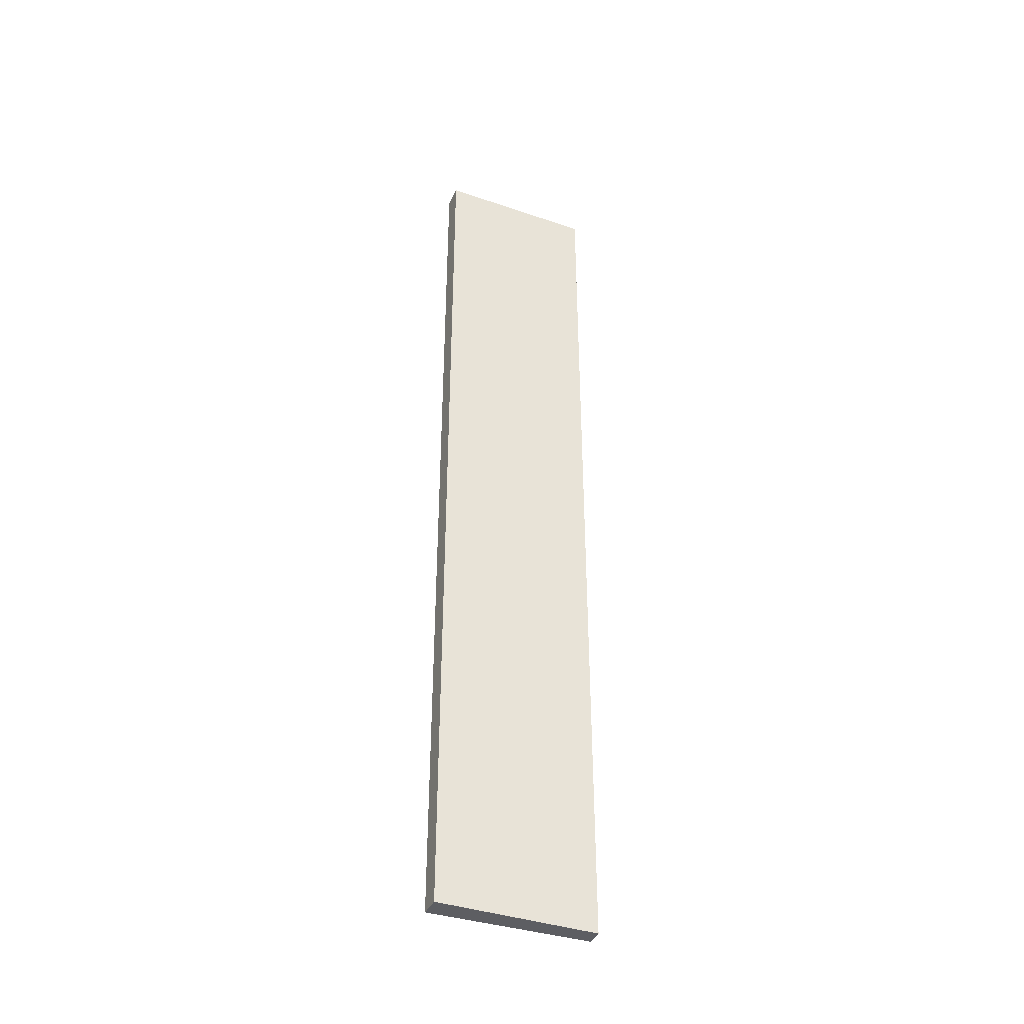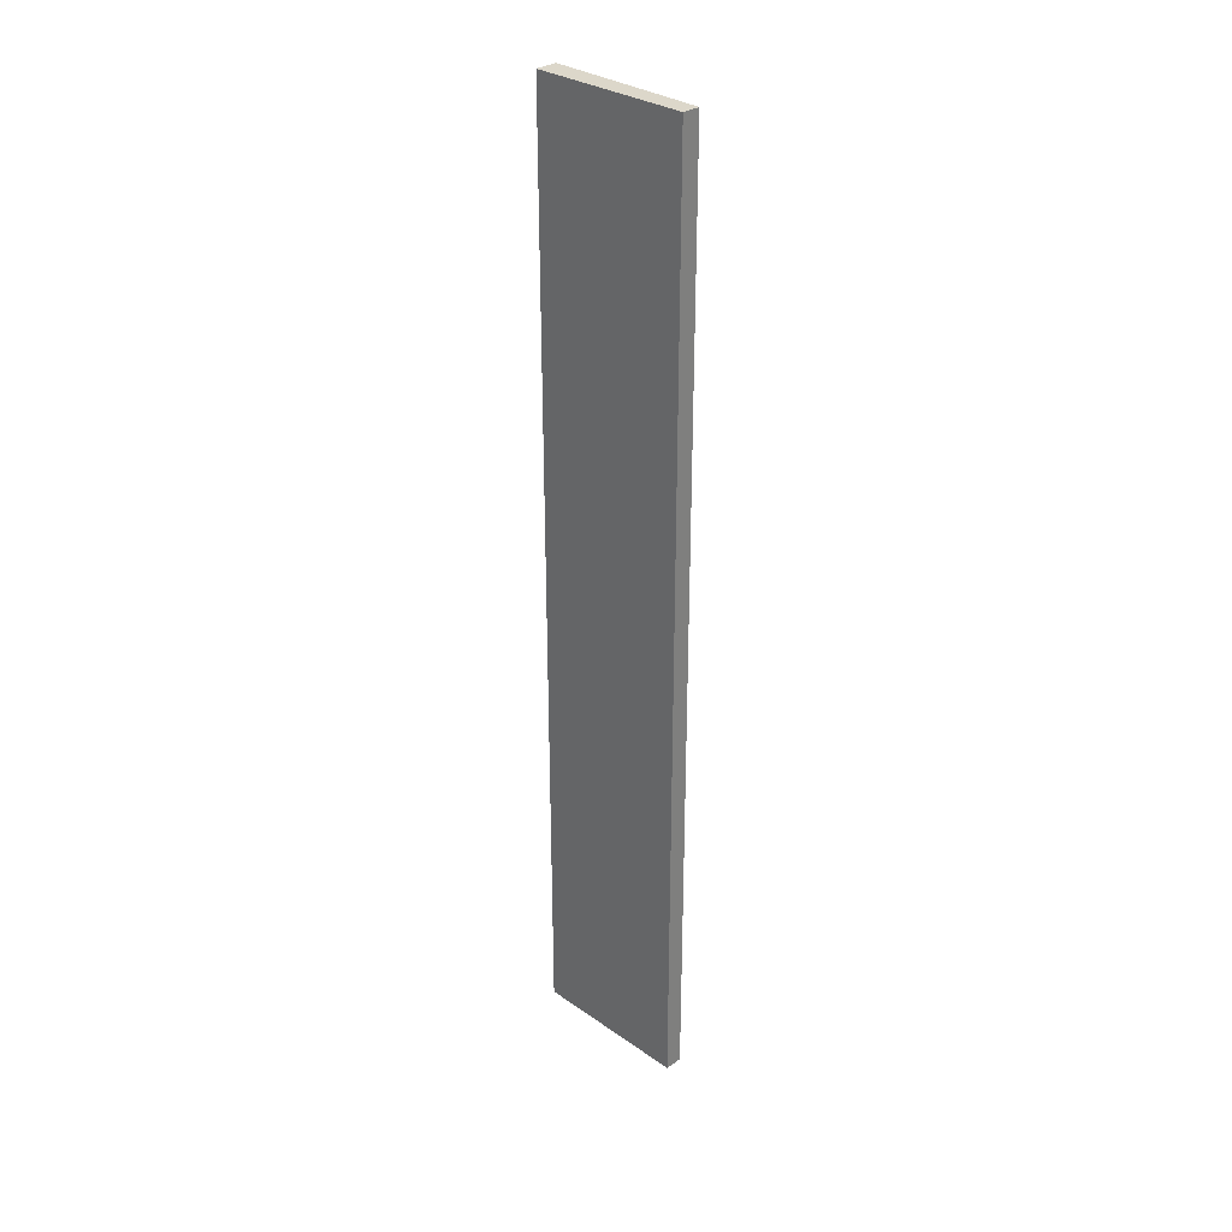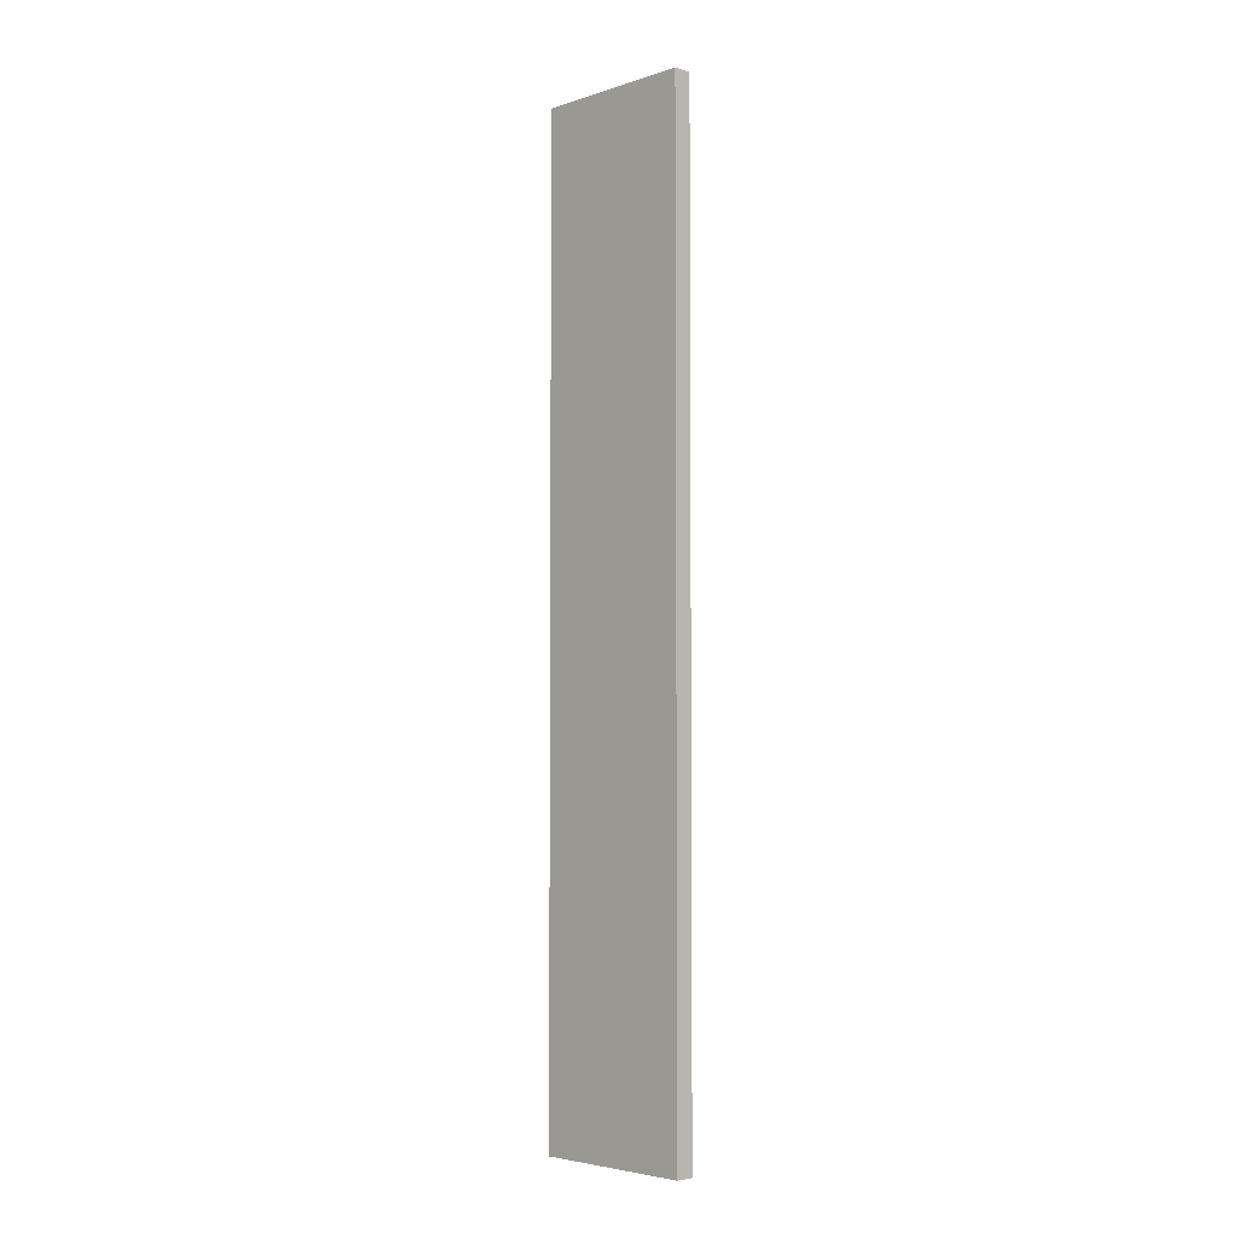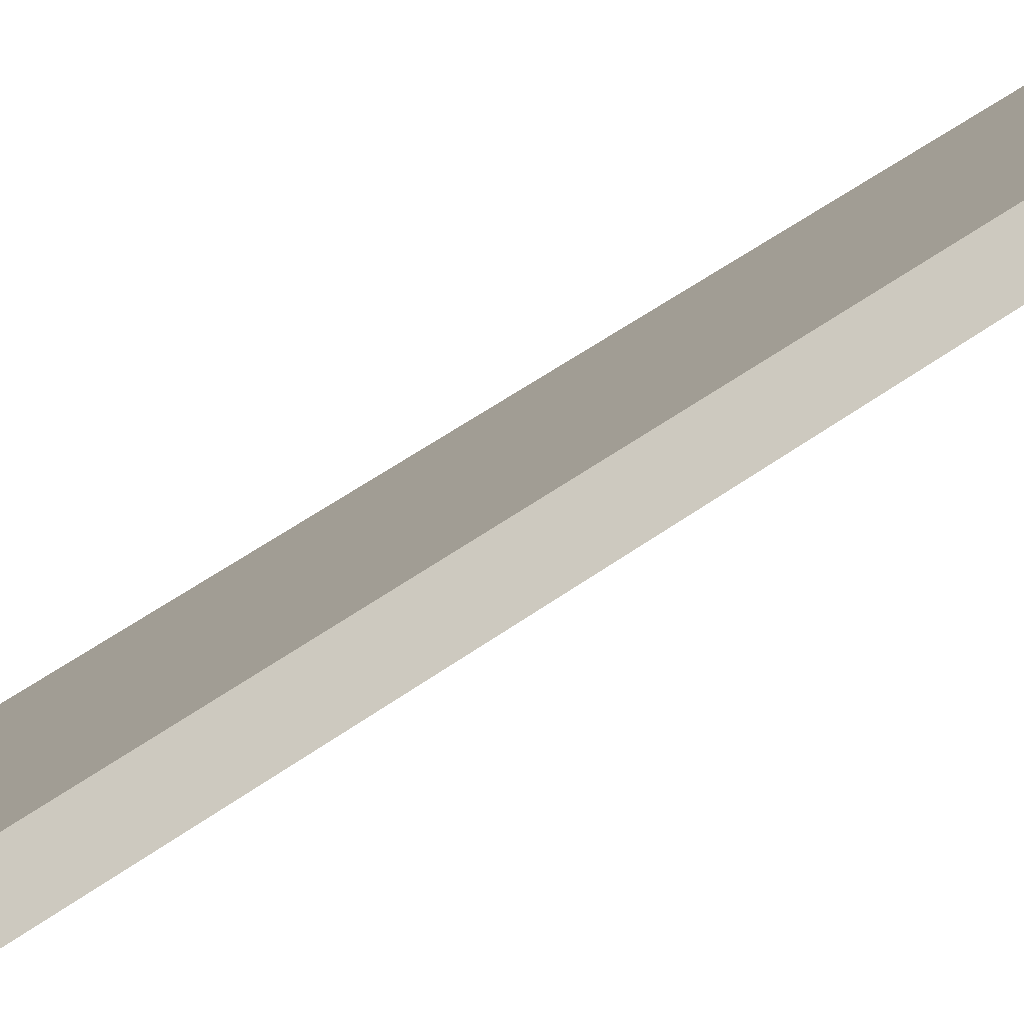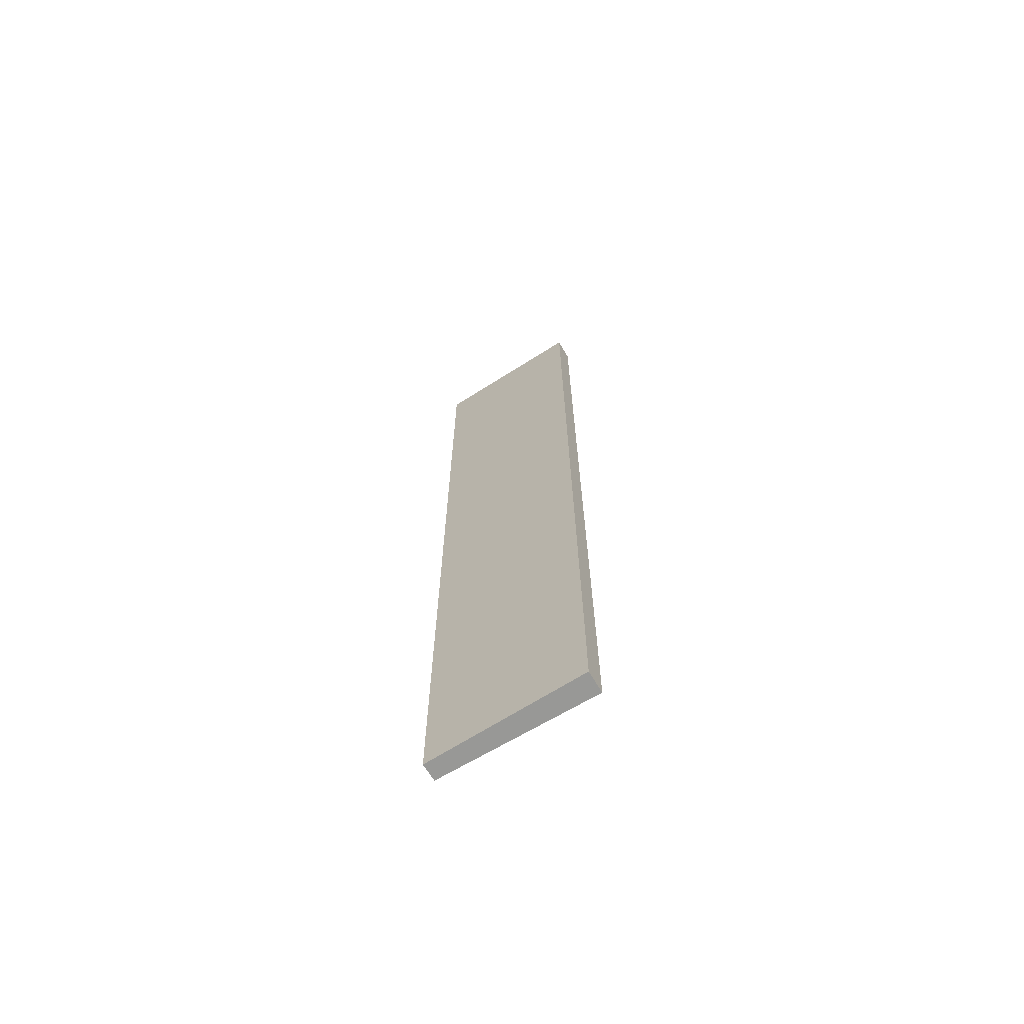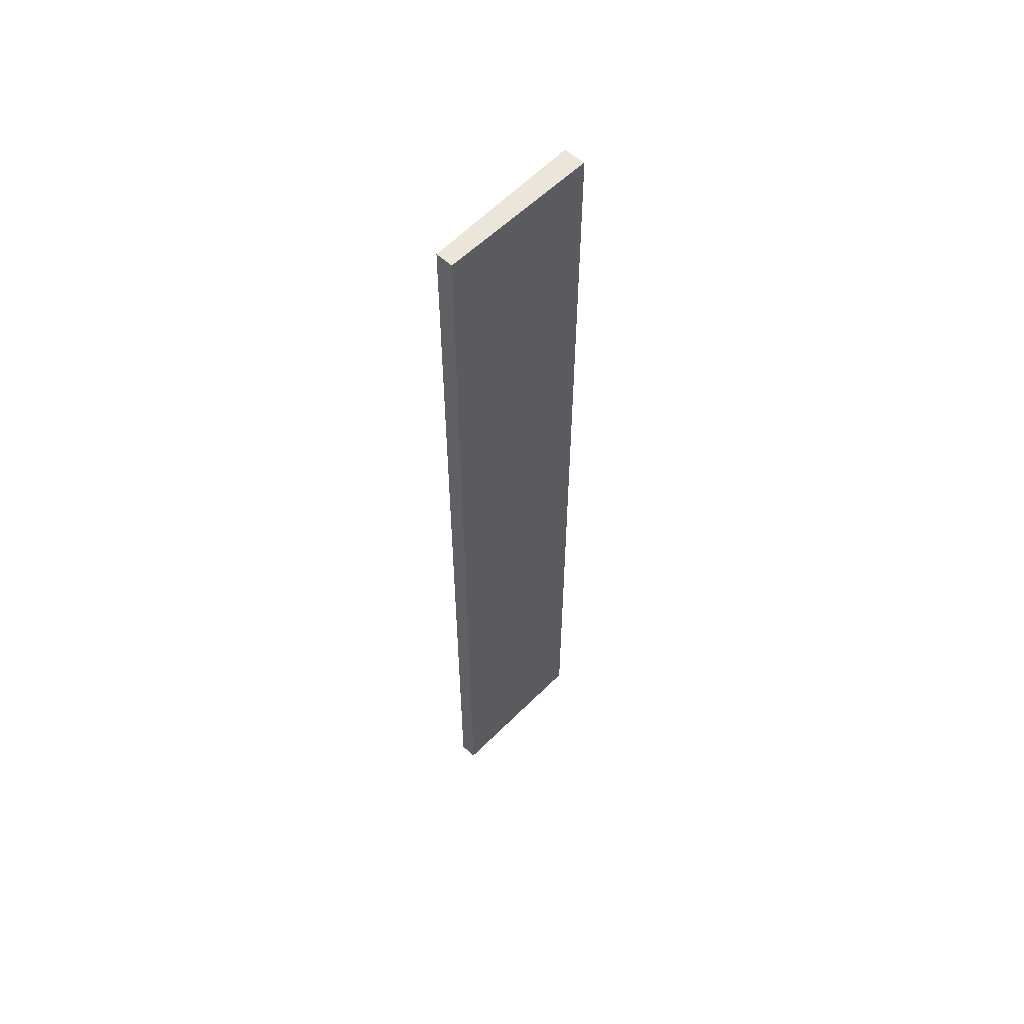
<metadata>
{"format":"obj","ext":"obj","renderer":"f3d","projection":"perspective","resolution":1024,"background":"white","views":[{"elev":-39.4,"azim":-58.6,"up":"+Y"},{"elev":30.8,"azim":9.2,"up":"+Y"},{"elev":-4.2,"azim":10.2,"up":"+Y"},{"elev":31.4,"azim":40.2,"up":"+Z"},{"elev":-68.4,"azim":175.2,"up":"+Y"},{"elev":57.4,"azim":96.9,"up":"+Y"}]}
</metadata>
<code>
v  0 12.6 7.717e-16
v  0.487 12.6 7.717e-16
v  0.17 12.6 -0.24
v  0.314 12.6 0.224
v  1.858 12.6 1.039
v  1.718 12.6 1.228
v  1.718 -7.519e-17 1.228
v  1.858 -6.362e-17 1.039
v  0.17 1.47e-17 -0.24
v  0.487 0 0
v  0 0 0
v  0.314 -1.372e-17 0.224
g defaultobject
f 1 2 3
f 2 1 4
f 2 4 5
f 5 4 6
f 7 5 6
f 5 7 8
f 8 2 5
f 2 8 3
f 3 8 9
f 9 8 10
f 9 1 3
f 1 9 11
f 4 7 6
f 7 4 1
f 7 1 12
f 12 1 11
f 7 10 8
f 10 7 12
f 10 12 9
f 9 12 11

</code>
